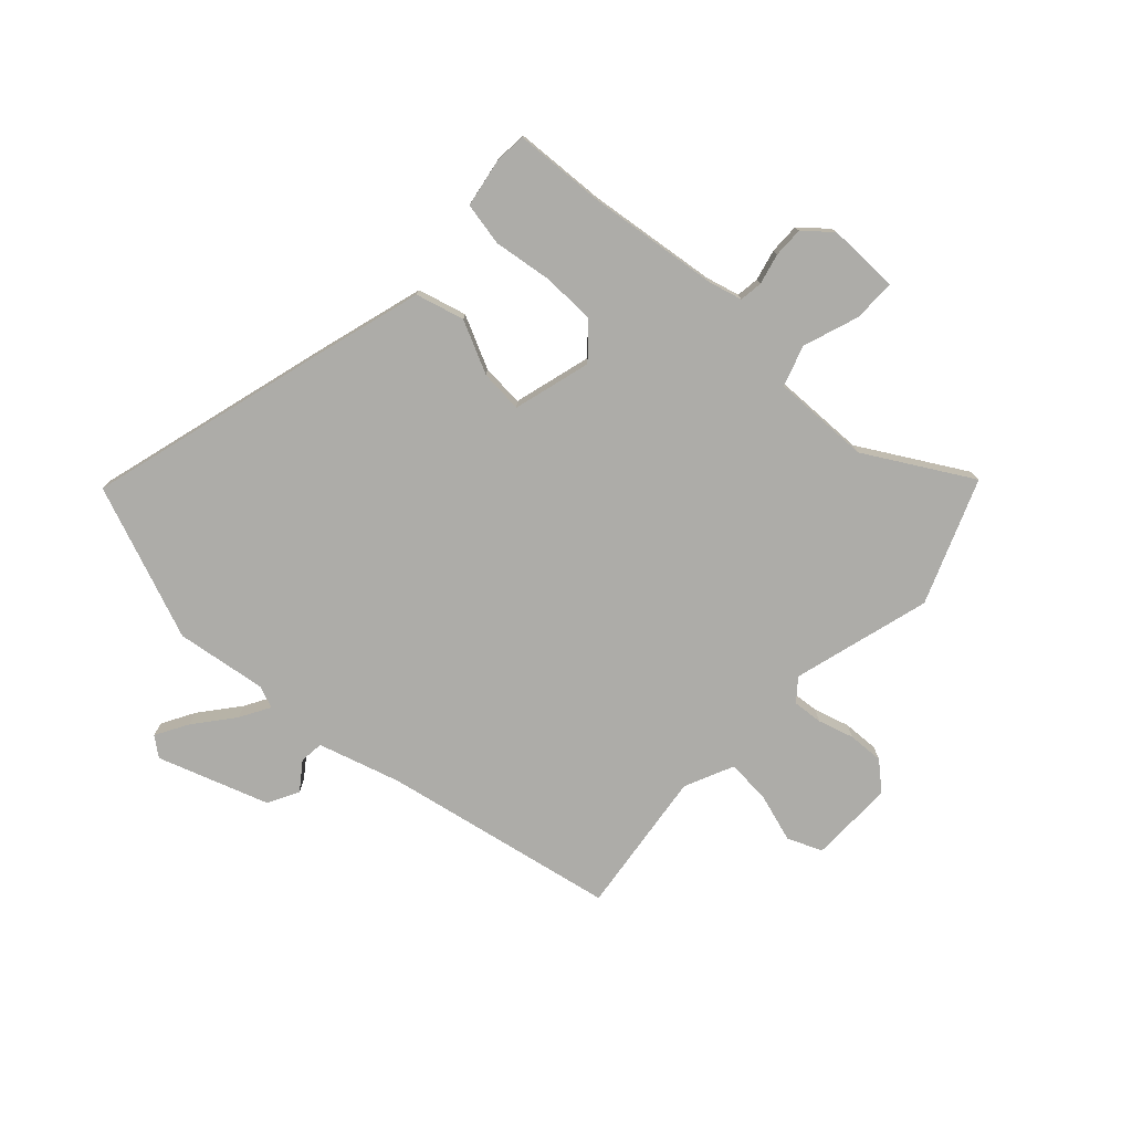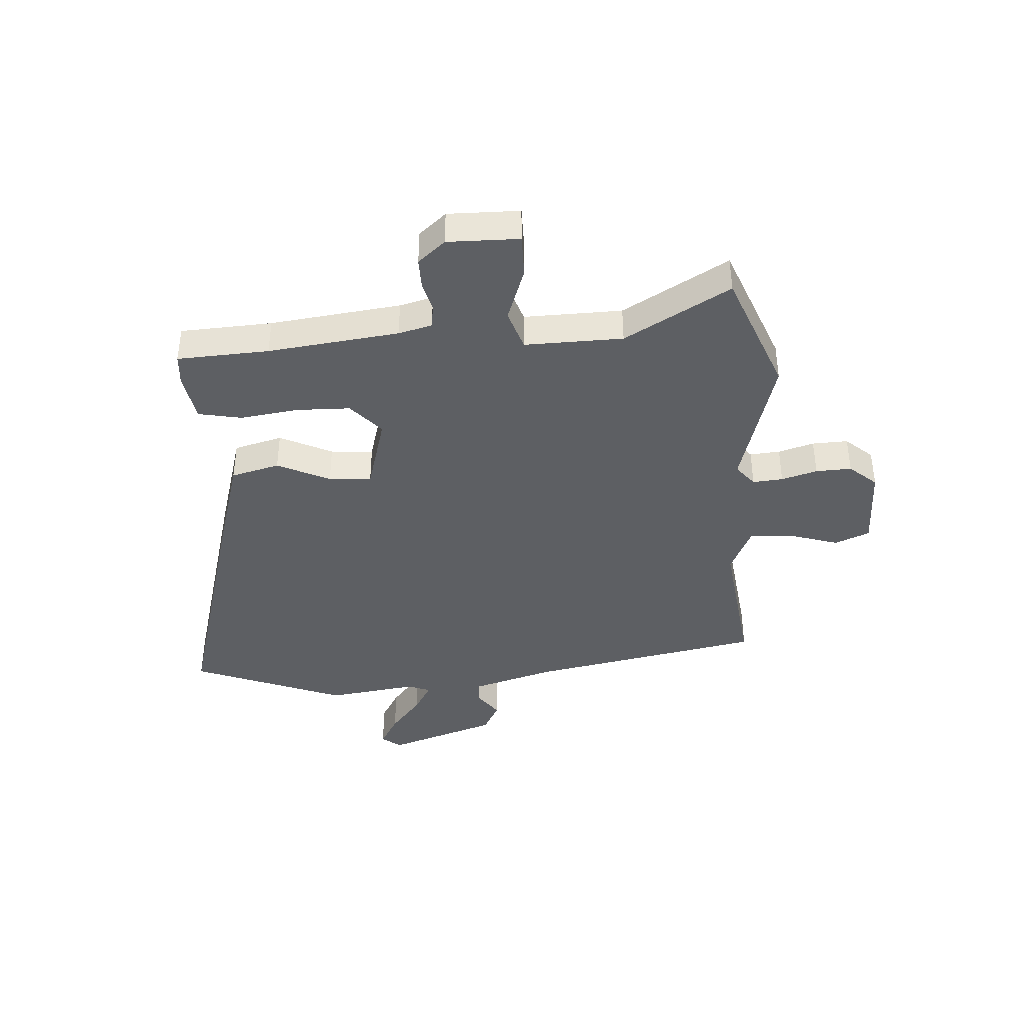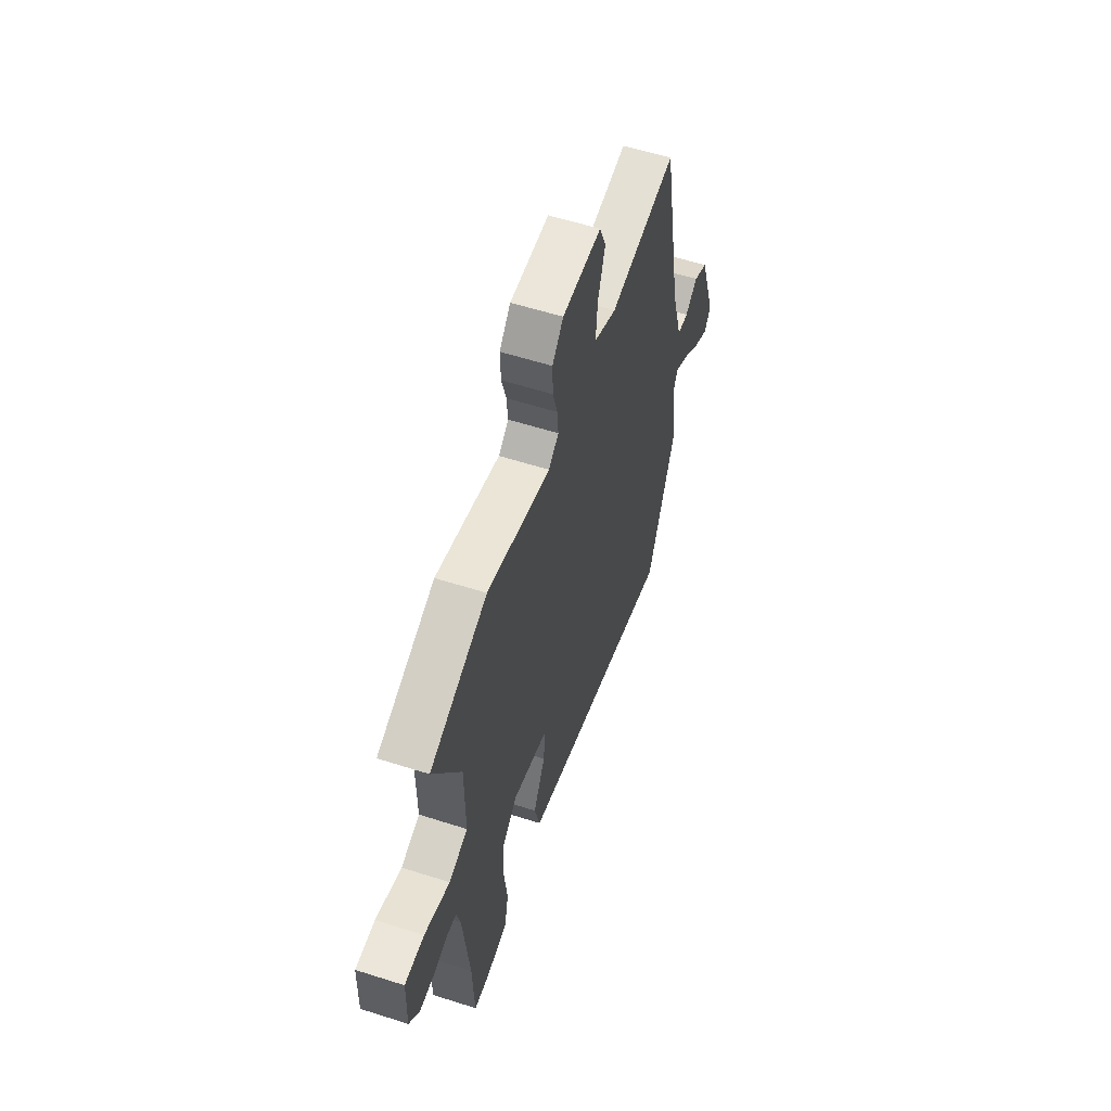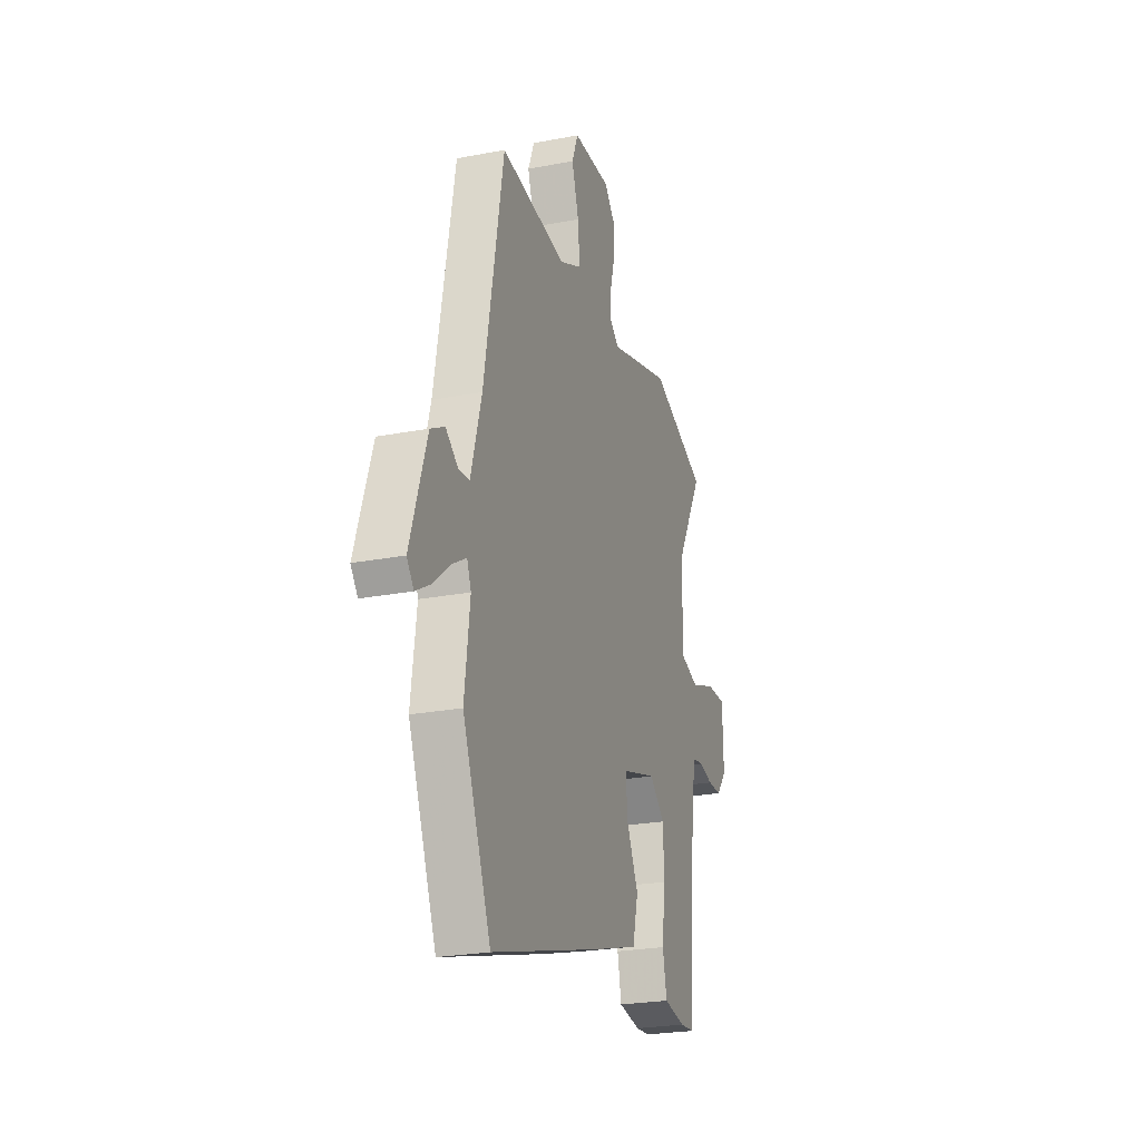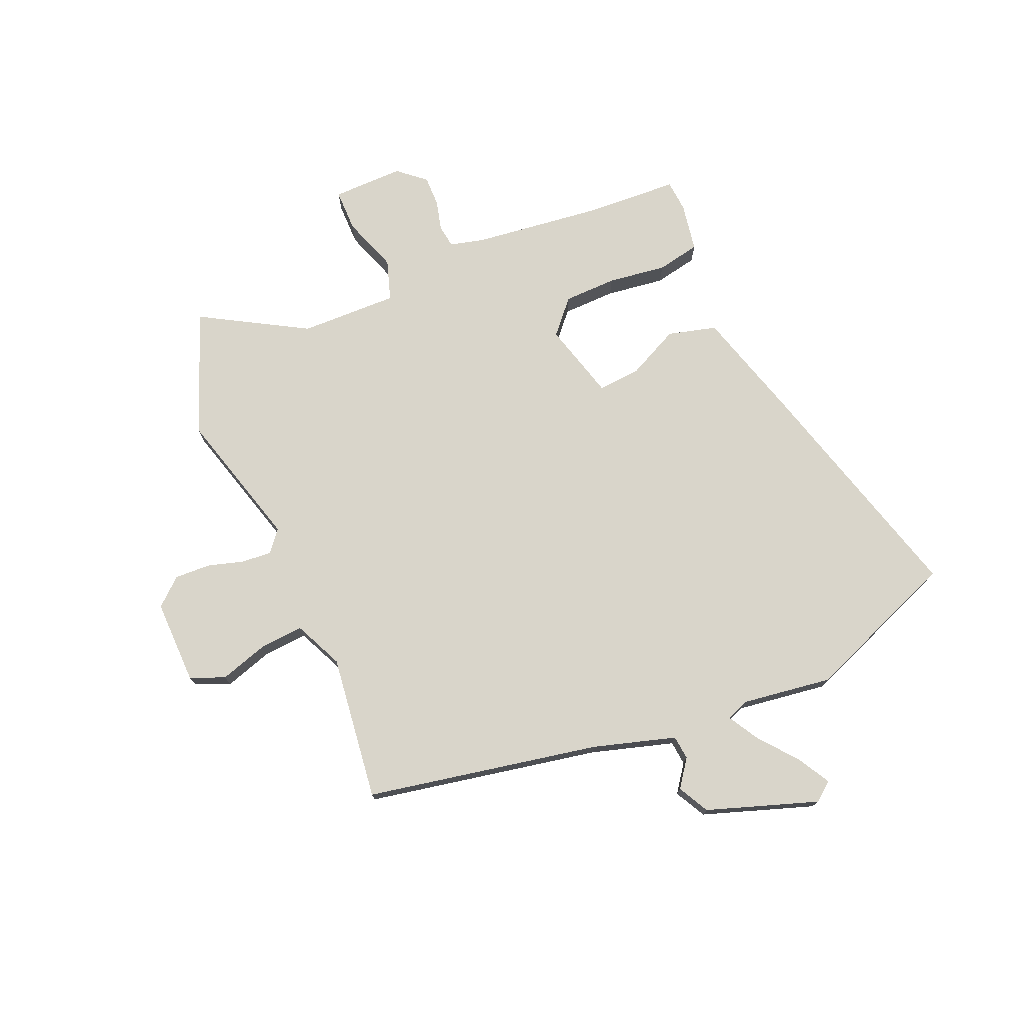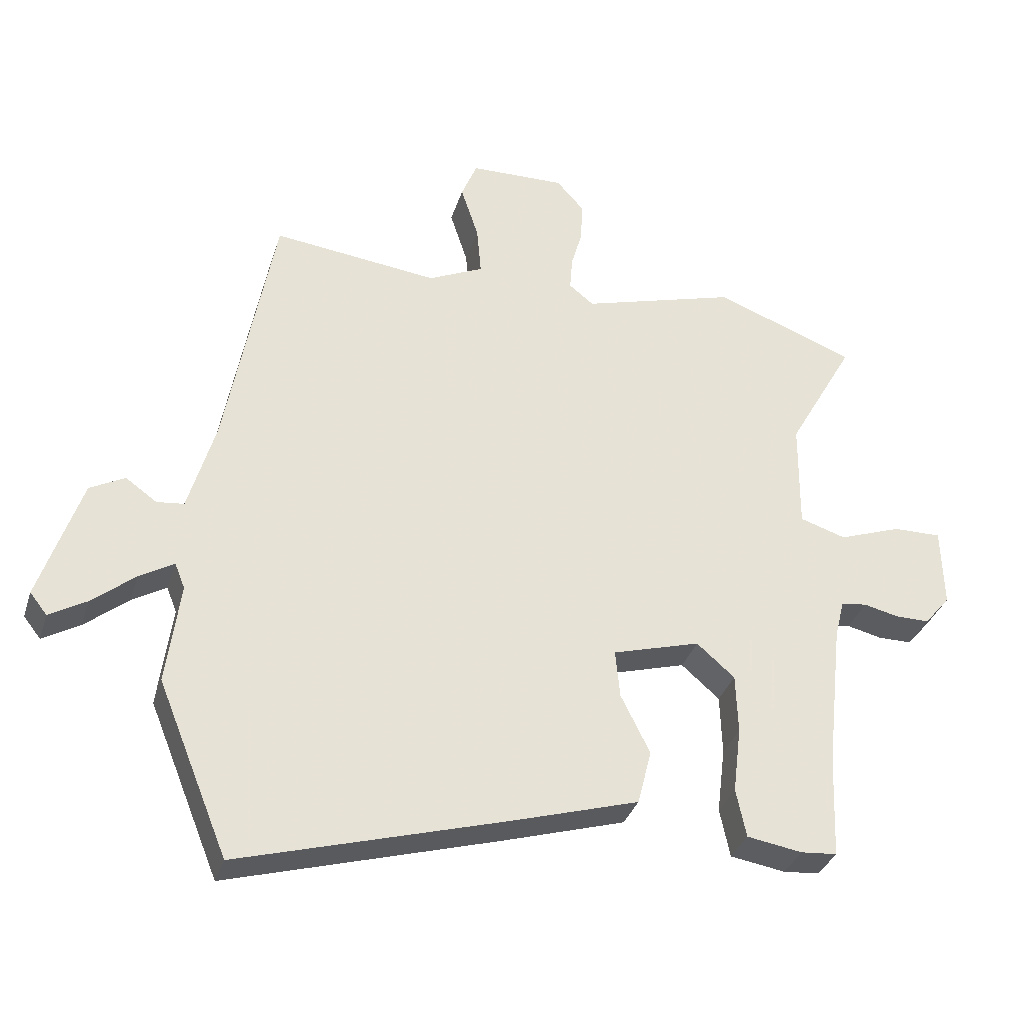
<metadata>
{"format":"obj","ext":"obj","renderer":"f3d","projection":"perspective","resolution":1024,"background":"white","views":[{"elev":-76.6,"azim":-132.1,"up":"+Y"},{"elev":-40.2,"azim":-85.6,"up":"+Y"},{"elev":58.1,"azim":-71.7,"up":"+Z"},{"elev":-24.5,"azim":107.5,"up":"+Z"},{"elev":74.7,"azim":67.5,"up":"+Y"},{"elev":-34.2,"azim":163.4,"up":"+Z"}]}
</metadata>
<code>
v -0.499 0.07 -0.514
v -0.506 0.07 -0.35
v -0.532 0.07 -0.116
v -0.547 0.07 -0.056
v -0.588 0.07 -0.05
v -0.643 0.07 -0.063
v -0.697 0.07 -0.063
v -0.738 0.07 -0.014
v -0.735 0.07 0.114
v -0.659 0.07 0.113
v -0.56 0.07 0.077
v -0.487 0.07 0.1
v -0.489 0.07 0.275
v -0.595 0.07 0.464
v -0.373 0.07 0.548
v -0.127 0.07 0.476
v -0.088 0.07 0.507
v -0.092 0.07 0.561
v -0.11 0.07 0.625
v -0.112 0.07 0.689
v -0.069 0.07 0.737
v 0.082 0.07 0.733
v 0.107 0.07 0.671
v 0.079 0.07 0.585
v 0.072 0.07 0.506
v 0.159 0.07 0.465
v 0.42 0.07 0.495
v 0.496 0.07 0.077
v 0.538 0.07 -0.07
v 0.581 0.07 -0.075
v 0.63 0.07 -0.04
v 0.685 0.07 -0.07
v 0.75 0.07 -0.268
v 0.723 0.07 -0.302
v 0.665 0.07 -0.268
v 0.597 0.07 -0.212
v 0.543 0.07 -0.18
v 0.527 0.07 -0.22
v 0.548 0.07 -0.382
v 0.437 0.07 -0.655
v 0.012 0.07 -0.531
v -0.182 0.07 -0.472
v -0.204 0.07 -0.385
v -0.158 0.07 -0.292
v -0.151 0.07 -0.216
v -0.289 0.07 -0.176
v -0.349 0.07 -0.228
v -0.352 0.07 -0.323
v -0.339 0.07 -0.428
v -0.355 0.07 -0.505
v -0.442 0.07 -0.519
v -0.499 0 -0.514
v -0.506 0 -0.35
v -0.532 0 -0.116
v -0.547 0 -0.056
v -0.588 0 -0.05
v -0.643 0 -0.063
v -0.697 0 -0.063
v -0.738 0 -0.014
v -0.735 0 0.114
v -0.659 0 0.113
v -0.56 0 0.077
v -0.487 0 0.1
v -0.489 0 0.275
v -0.595 0 0.464
v -0.373 0 0.548
v -0.127 0 0.476
v -0.088 0 0.507
v -0.092 0 0.561
v -0.11 0 0.625
v -0.112 0 0.689
v -0.069 0 0.737
v 0.082 0 0.733
v 0.107 0 0.671
v 0.079 0 0.585
v 0.072 0 0.506
v 0.159 0 0.465
v 0.42 0 0.495
v 0.496 0 0.077
v 0.538 0 -0.07
v 0.581 0 -0.075
v 0.63 0 -0.04
v 0.685 0 -0.07
v 0.75 0 -0.268
v 0.723 0 -0.302
v 0.665 0 -0.268
v 0.597 0 -0.212
v 0.543 0 -0.18
v 0.527 0 -0.22
v 0.548 0 -0.382
v 0.437 0 -0.655
v 0.012 0 -0.531
v -0.182 0 -0.472
v -0.204 0 -0.385
v -0.158 0 -0.292
v -0.151 0 -0.216
v -0.289 0 -0.176
v -0.349 0 -0.228
v -0.352 0 -0.323
v -0.339 0 -0.428
v -0.355 0 -0.505
v -0.442 0 -0.519
f 51 1 2
f 50 51 2
f 49 50 2
f 48 49 2
f 47 48 2 3
f 46 47 3 4
f 45 46 4
f 42 43 44
f 41 42 44
f 40 41 44
f 39 40 44
f 38 39 44
f 37 38 44 45
f 34 35 36
f 33 34 36
f 32 33 36
f 31 32 36
f 30 31 36
f 29 30 36 37
f 37 45 4
f 29 37 4
f 28 29 4
f 22 23 24
f 21 22 24
f 20 21 24
f 19 20 24
f 18 19 24
f 17 18 24 25
f 16 17 25 26
f 13 14 15 16
f 12 13 16 26
f 9 10 11
f 8 9 11
f 7 8 11
f 6 7 11
f 5 6 11
f 5 11 12
f 26 27 28
f 12 26 28
f 5 12 28
f 4 5 28
f 53 52 102
f 53 102 101
f 53 101 100
f 53 100 99
f 54 53 99 98
f 55 54 98 97
f 55 97 96
f 95 94 93
f 95 93 92
f 95 92 91
f 95 91 90
f 95 90 89
f 96 95 89 88
f 87 86 85
f 87 85 84
f 87 84 83
f 87 83 82
f 87 82 81
f 88 87 81 80
f 55 96 88
f 55 88 80
f 55 80 79
f 75 74 73
f 75 73 72
f 75 72 71
f 75 71 70
f 75 70 69
f 76 75 69 68
f 77 76 68 67
f 67 66 65 64
f 77 67 64 63
f 62 61 60
f 62 60 59
f 62 59 58
f 62 58 57
f 62 57 56
f 63 62 56
f 79 78 77
f 79 77 63
f 79 63 56
f 79 56 55
f 1 52 53 2
f 2 53 54 3
f 3 54 55 4
f 4 55 56 5
f 5 56 57 6
f 6 57 58 7
f 7 58 59 8
f 8 59 60 9
f 9 60 61 10
f 10 61 62 11
f 11 62 63 12
f 12 63 64 13
f 13 64 65 14
f 14 65 66 15
f 15 66 67 16
f 16 67 68 17
f 17 68 69 18
f 18 69 70 19
f 19 70 71 20
f 20 71 72 21
f 21 72 73 22
f 22 73 74 23
f 23 74 75 24
f 24 75 76 25
f 25 76 77 26
f 26 77 78 27
f 27 78 79 28
f 28 79 80 29
f 29 80 81 30
f 30 81 82 31
f 31 82 83 32
f 32 83 84 33
f 33 84 85 34
f 34 85 86 35
f 35 86 87 36
f 36 87 88 37
f 37 88 89 38
f 38 89 90 39
f 39 90 91 40
f 40 91 92 41
f 41 92 93 42
f 42 93 94 43
f 43 94 95 44
f 44 95 96 45
f 45 96 97 46
f 46 97 98 47
f 47 98 99 48
f 48 99 100 49
f 49 100 101 50
f 50 101 102 51
f 51 102 52 1

</code>
